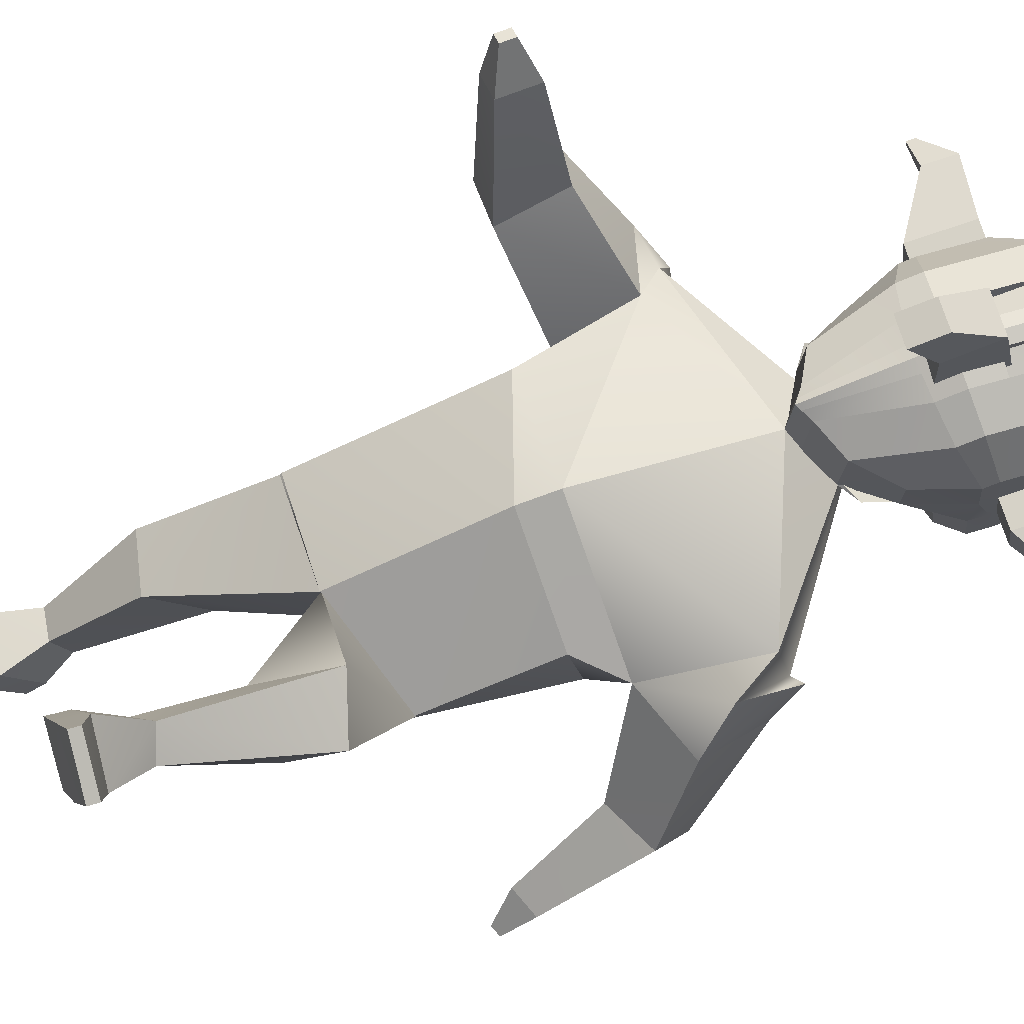
<metadata>
{"format":"obj","ext":"obj","renderer":"f3d","projection":"perspective","resolution":1024,"background":"white","views":[{"elev":74.7,"azim":74.9,"up":"+Z"}]}
</metadata>
<code>
o Cube_Cube.002
v 0.7575 3.171 0.02831
v 0.4824 2.37 -0.2977
v 0.746 3.082 0.535
v 0.4864 2.287 0.2908
v 0.4815 1.348 -0.1252
v 0.5214 1.623 0.0492
v 0.4734 1.326 -0.1198
v 0.519 1.636 0.02723
v 0.6777 1.075 0.5851
v 0.7246 1.333 0.7143
v 0.3426 1.008 0.5918
v 0.4114 1.408 0.8032
v 0.3549 0.3562 1.016
v 0.4648 0.4482 1.333
v 0.6436 0.3479 0.9828
v 0.7389 0.4324 1.175
v 0.5342 2.812 -0.1472
v 0.6573 2.513 0.2253
v 0.8242 3.209 0.1236
v 0.8922 2.865 0.4874
v 0.8899 3.056 -0.1223
v 1.035 2.687 0.2118
v 1.163 1.949 -0.8199
v 1.213 1.855 -0.6388
v 1.312 2.02 -0.8242
v 1.362 1.927 -0.6431
v 1.306 1.767 -0.8762
v 1.325 1.733 -0.8098
v 1.361 1.793 -0.8778
v 1.379 1.759 -0.8114
v 1.021 2.31 -0.2846
v 1.275 2.458 -0.2498
v 0.9274 2.541 -0.548
v 1.187 2.647 -0.5523
v 0.3607 0.2504 1.049
v 0.4725 0.3208 1.36
v 0.6486 0.2558 1.012
v 0.7465 0.3056 1.203
v 0.5609 0.4315 1.607
v 0.8288 0.4249 1.494
v 0.5645 0.3775 1.618
v 0.8324 0.3709 1.505
v 0.4964 0.6606 1.079
v 0.6496 0.6167 1.006
v 0.4216 0.5561 0.933
v 0.5823 0.5502 0.9152
v 0.04231 3.584 0.3144
v 0.04758 3.602 0.1679
v 0.1666 3.702 0.1877
v 0.1817 3.665 0.4376
v 0.1912 3.698 0.1727
v -0.03421 3.481 0.4039
v -0.02316 3.518 0.139
v -0.08241 3.482 0.423
v -0.02847 3.5 0.2712
v -0.06733 3.53 0.08074
v 0.1004 3.702 0.1948
v 0.09572 3.689 0.2975
v 0.161 3.684 0.3333
v -0.5402 3.726 0.5714
v -0.6741 4.382 0.6476
v -0.6359 4.016 0.01607
v -0.6523 4.381 0.1081
v -0.3008 3.923 -0.2548
v -0.4841 3.948 -0.1767
v -0.5105 4.537 -0.02776
v -0.3315 4.608 -0.0816
v -0.3974 3.521 0.7227
v -0.2181 3.436 0.7926
v -0.3724 4.61 0.9286
v -0.5456 4.54 0.8407
v -0.6441 3.988 0.2248
v -0.5335 3.717 0.3975
v -0.6694 4.417 0.4831
v -0.6613 4.439 0.2639
v -0.3474 4.725 0.2107
v -0.3625 4.684 0.6217
v -0.5241 4.639 0.2235
v -0.5372 4.603 0.5768
v -0.4961 3.901 0.1597
v -0.3854 3.499 0.442
v -0.3147 3.868 0.1366
v -0.204 3.411 0.4661
v -0.6647 4.068 0.6661
v -0.6407 4.139 0.01274
v -0.5295 4.032 0.8761
v -0.4905 4.147 -0.1872
v -0.3083 4.153 -0.267
v -0.6588 4.091 0.4487
v -0.6509 4.117 0.2304
v -0.4931 3.896 0.165
v -0.4929 3.564 0.4452
v -0.3184 3.864 0.1441
v -0.3182 3.481 0.4673
v 0.1662 3.836 0.2035
v 0.1609 3.818 0.3498
v 0.1815 3.909 0.4677
v -0.6674 4.159 0.6607
v -0.6441 4.209 0.04034
v -0.5342 4.179 0.8659
v -0.4963 4.26 -0.141
v -0.315 4.285 -0.2133
v -0.6619 4.186 0.4587
v -0.6539 4.21 0.2401
v -0.6395 4.106 0.01362
v -0.3471 3.884 0.9253
v -0.5239 3.915 0.8379
v -0.4888 4.095 -0.1844
v -0.3063 4.093 -0.2638
v -0.655 4.01 0.4373
v -0.6491 4.083 0.2289
v -0.6611 3.996 0.6433
v -0.3591 4.191 0.9579
v -0.3536 4.02 0.9698
v -0.2903 3.902 0.5598
v -0.04509 3.91 0.5697
v -0.1031 3.912 1.161
v -0.1154 4.183 1.233
v -0.2516 3.762 1.345
v -0.1451 3.941 1.397
v -0.1372 3.766 1.35
v -0.3055 4.287 0.6066
v -0.0603 4.295 0.6165
v -0.2926 4.176 1.226
v -0.2803 3.906 1.154
v -0.2595 3.937 1.392
v -0.8162 4.413 0.4773
v -0.8081 4.435 0.2581
v -0.8087 4.182 0.4528
v -0.8056 4.087 0.4429
v -0.8007 4.206 0.2342
v -0.7977 4.113 0.2245
v -1.138 4.436 0.4158
v -1.133 4.447 0.3035
v -1.134 4.317 0.4033
v -1.132 4.269 0.3982
v -1.13 4.33 0.2913
v -1.128 4.282 0.2863
v -1.273 4.296 0.3529
v -1.272 4.299 0.3234
v -1.272 4.264 0.3496
v -1.271 4.252 0.3482
v -1.271 4.268 0.3201
v -1.27 4.255 0.3188
v -0.6708 4.271 0.6542
v -0.6482 4.295 0.07419
v -0.3657 4.401 0.9432
v -0.5399 4.359 0.8533
v -0.5034 4.399 -0.08439
v -0.3232 4.446 -0.1475
v -0.6656 4.301 0.4709
v -0.6576 4.325 0.252
v -0.8125 4.297 0.465
v -0.8044 4.321 0.2462
v -1.136 4.377 0.4095
v -1.132 4.389 0.2974
v -1.272 4.28 0.3512
v -1.271 4.283 0.3217
v -0.2124 4.637 -0.1012
v -0.1684 3.403 0.8195
v -0.1801 3.914 -0.2833
v -0.2556 4.639 0.9652
v -0.2293 4.762 0.2078
v -0.2453 4.718 0.6413
v -0.1946 3.854 0.1287
v -0.1536 3.376 0.4749
v -0.188 4.158 -0.2968
v -0.1951 4.297 -0.2402
v -0.1859 4.094 -0.2933
v -0.2359 4.017 1.009
v -0.2416 4.197 0.9963
v -0.229 3.873 0.9619
v -0.2486 4.418 0.9807
v -0.2038 4.467 -0.1707
v -0.9539 3.177 -0.1505
v -0.6561 2.361 -0.0348
v -1.005 3.094 0.325
v -0.675 2.367 0.5167
v -0.1068 3.486 -0.07369
v -0.06061 2.381 -0.3467
v -0.1297 3.366 0.5528
v -0.08908 2.218 0.6119
v -0.5741 1.538 -0.1551
v -0.6048 1.351 0.1406
v -0.03066 1.453 -0.2611
v -0.04252 1.381 0.2442
v -0.5687 1.54 -0.149
v -0.601 1.342 0.1327
v -0.03137 1.45 -0.2474
v -0.04192 1.386 0.2369
v -0.6194 0.8635 -0.5247
v -0.6535 0.6857 -0.2951
v -0.2843 0.915 -0.5616
v -0.3333 0.6439 -0.2094
v -0.2665 0.09503 -0.9958
v -0.2778 -0.06199 -0.6936
v -0.5542 0.06222 -0.9676
v -0.586 -0.0586 -0.7686
v -0.7747 2.583 0.2002
v -0.09998 2.42 0.6412
v -0.8709 2.971 0.4395
v -0.07204 2.529 -0.288
v -1.059 2.777 -0.1762
v -1.086 3.178 0.05306
v -1.148 2.573 0.08123
v -1.239 3.052 0.256
v -1.475 2.512 1.401
v -1.5 2.72 1.39
v -1.624 2.49 1.334
v -1.65 2.698 1.323
v -1.622 2.57 1.579
v -1.631 2.646 1.575
v -1.677 2.562 1.555
v -1.686 2.638 1.551
v -1.267 2.779 0.8278
v -1.521 2.778 0.6896
v -1.212 2.432 0.7328
v -1.47 2.417 0.6236
v -0.2564 -0.002915 -1.053
v -0.2623 -0.1712 -0.7559
v -0.5414 -0.0552 -1.025
v -0.5696 -0.1714 -0.8312
v -0.275 -0.2629 -0.4866
v -0.5627 -0.2815 -0.5247
v -0.2687 -0.3107 -0.5135
v -0.5564 -0.3293 -0.5517
v -0.3676 0.18 -0.6797
v -0.5362 0.1893 -0.7246
v -0.3371 0.2581 -0.855
v -0.4973 0.242 -0.8394
v -0.2941 3.574 0.3018
v -0.1305 3.483 0.4418
v -0.2802 3.609 0.1616
v -0.1177 3.612 0.1001
v -0.1204 3.709 0.1164
v -0.4174 3.717 0.1654
v -0.09104 3.747 0.08745
v -0.2212 3.476 0.3947
v -0.2073 3.518 0.1318
v -0.1115 3.543 0.02227
v -0.1759 3.479 0.4182
v -0.2147 3.496 0.2631
v -0.1593 3.531 0.07732
v -0.136 3.66 0.4732
v -0.3457 3.693 0.1794
v -0.3513 3.676 0.2831
v -0.1221 3.706 0.1413
v -0.1358 3.661 0.4672
v -0.4104 3.692 0.169
v -0.4195 3.666 0.3125
v -0.4487 3.644 0.4134
v 0.2535 3.753 0.6035
v 0.3352 4.417 0.6884
v 0.3734 4.051 0.05686
v 0.357 4.416 0.1488
v -0.141 3.384 0.8343
v -0.1911 4.654 0.9854
v -0.1134 3.91 -0.299
v -0.1467 4.653 -0.112
v 0.0684 3.935 -0.2399
v 0.2426 3.974 -0.1473
v 0.2162 4.563 0.001599
v 0.03769 4.621 -0.06668
v 0.1135 3.539 0.7433
v -0.06464 3.441 0.7988
v -0.003224 4.623 0.9435
v 0.181 4.565 0.8701
v 0.3666 4.023 0.2657
v 0.2615 3.745 0.4296
v 0.3413 4.452 0.5239
v 0.3494 4.474 0.3047
v -0.1258 3.357 0.4797
v -0.1283 3.846 0.1244
v -0.164 4.782 0.2062
v -0.1805 4.737 0.6522
v 0.02181 4.738 0.2256
v 0.006643 4.697 0.6366
v 0.2025 4.664 0.2529
v 0.1895 4.628 0.6062
v 0.2307 3.926 0.1891
v 0.1257 3.516 0.4627
v 0.05451 3.88 0.1515
v -0.05054 3.416 0.4723
v 0.346 4.103 0.7069
v 0.37 4.174 0.05358
v -0.1215 4.161 -0.3133
v 0.1971 4.057 0.9055
v 0.2361 4.172 -0.1578
v 0.06091 4.166 -0.2521
v 0.3561 4.126 0.4897
v 0.364 4.152 0.2714
v 0.2276 3.921 0.1941
v 0.2278 3.589 0.4743
v 0.05784 3.877 0.1593
v 0.05804 3.494 0.4825
v -0.422 3.821 0.1863
v -0.4294 3.8 0.3311
v -0.1281 3.841 0.1292
v -0.4664 3.886 0.4465
v -0.1454 3.905 0.4969
v -0.1456 3.904 0.5028
v 0.3429 4.194 0.7016
v 0.3662 4.244 0.08116
v -0.1288 4.303 -0.255
v 0.1925 4.204 0.8952
v 0.2304 4.285 -0.1116
v 0.05419 4.298 -0.1984
v 0.3518 4.221 0.4996
v 0.3598 4.245 0.281
v 0.3709 4.141 0.05444
v -0.1194 4.095 -0.3096
v 0.2027 3.94 0.8672
v 0.2378 4.12 -0.155
v 0.06288 4.105 -0.2489
v 0.3588 4.045 0.4783
v 0.3647 4.118 0.2699
v 0.3493 4.031 0.6841
v -0.1767 4.2 1.017
v -0.1708 4.015 1.031
v 0.01011 4.204 0.9728
v 0.01554 4.033 0.9847
v -0.1637 3.868 0.9822
v 0.02206 3.897 0.9402
v -0.00625 3.912 0.5713
v -0.2514 3.903 0.5614
v -0.2415 3.907 1.155
v -0.2538 4.178 1.228
v -0.1063 3.942 1.398
v -0.2128 3.763 1.347
v -0.02146 4.297 0.6181
v -0.2667 4.288 0.6082
v -0.07655 4.184 1.235
v -0.06425 3.913 1.162
v -0.09835 3.767 1.351
v -0.2207 3.938 1.394
v 0.4881 4.458 0.53
v 0.4962 4.48 0.3108
v 0.4986 4.227 0.5057
v 0.5028 4.132 0.4958
v 0.5065 4.252 0.2871
v 0.5108 4.158 0.2774
v 0.811 4.503 0.4945
v 0.8151 4.515 0.3822
v 0.8163 4.385 0.4821
v 0.8185 4.337 0.477
v 0.8204 4.398 0.3701
v 0.8226 4.35 0.3652
v 0.9601 4.373 0.4431
v 0.9612 4.376 0.4136
v 0.9615 4.342 0.4398
v 0.9621 4.329 0.4385
v 0.9626 4.345 0.4104
v 0.9631 4.333 0.4091
v 0.339 4.306 0.695
v 0.3616 4.33 0.115
v -0.1378 4.478 -0.1835
v -0.1839 4.427 1.001
v 0.003444 4.414 0.9582
v 0.1867 4.385 0.8827
v 0.2233 4.424 -0.05503
v 0.04594 4.459 -0.1325
v 0.3466 4.336 0.5118
v 0.3546 4.36 0.2929
v 0.4933 4.342 0.5178
v 0.5014 4.366 0.2989
v 0.8136 4.444 0.4883
v 0.8178 4.456 0.3762
v 0.9608 4.357 0.4414
v 0.9619 4.36 0.412
v -0.0811 4.641 -0.09589
v -0.1139 3.405 0.8217
v -0.04874 3.919 -0.278
v -0.1243 4.643 0.9705
v -0.09791 4.766 0.2131
v -0.1139 4.723 0.6467
v -0.06328 3.858 0.134
v -0.09901 3.378 0.4771
v -0.05663 4.163 -0.2915
v -0.06372 4.301 -0.2349
v -0.05456 4.099 -0.288
v -0.1045 4.022 1.014
v -0.1102 4.202 1.002
v -0.09764 3.878 0.9672
v -0.1172 4.422 0.986
v -0.07241 4.471 -0.1654
v -0.1351 4.333 -0.1266
v -0.1284 4.123 -0.112
v -0.1298 4.125 -0.07839
v -0.1368 4.346 -0.09393
f 1 47 3
f 3 200 18
f 6 190 8
f 2 6 5
f 18 20 3
f 179 17 202
f 2 185 180
f 182 6 4
f 7 11 189
f 5 8 7
f 5 189 185
f 43 16 44
f 8 12 10
f 190 11 12
f 8 9 7
f 15 35 13
f 43 13 14
f 44 15 46
f 45 15 13
f 202 2 180
f 2 18 4
f 4 200 182
f 19 22 21
f 1 21 17
f 1 20 19
f 31 26 32
f 23 28 24
f 31 23 24
f 33 25 23
f 32 25 34
f 27 30 28
f 25 27 23
f 25 30 29
f 26 28 30
f 21 32 34
f 21 33 17
f 17 31 18
f 22 31 32
f 37 36 35
f 38 40 42
f 14 35 36
f 15 38 37
f 40 41 42
f 14 40 16
f 36 39 14
f 36 42 41
f 11 46 45
f 9 44 46
f 11 43 12
f 10 43 44
f 47 49 59
f 179 48 1
f 181 47 232
f 48 235 49
f 47 59 248
f 56 234 53
f 47 52 55
f 47 54 52
f 244 59 50
f 235 57 49
f 59 57 50
f 50 57 58
f 50 58 59
f 58 49 59
f 152 63 146
f 159 356 174
f 148 61 145
f 272 160 166
f 79 61 71
f 164 70 162
f 77 71 70
f 81 60 73
f 83 68 81
f 173 70 147
f 147 71 148
f 63 149 146
f 66 150 149
f 65 82 80
f 80 93 91
f 62 80 72
f 80 73 72
f 66 76 67
f 76 79 77
f 67 163 159
f 163 77 164
f 63 78 66
f 78 74 79
f 161 273 165
f 273 166 165
f 61 151 145
f 103 130 89
f 89 111 110
f 112 89 110
f 87 109 108
f 85 108 105
f 114 107 106
f 86 112 107
f 167 311 169
f 90 105 111
f 93 92 91
f 81 94 83
f 83 93 82
f 81 91 92
f 96 300 97
f 235 95 49
f 244 97 301
f 50 96 97
f 49 96 59
f 90 130 132
f 98 89 84
f 87 102 88
f 85 101 87
f 113 86 114
f 100 84 86
f 167 304 286
f 90 99 85
f 111 62 72
f 161 311 258
f 107 60 68
f 172 69 160
f 106 68 69
f 62 108 65
f 65 109 64
f 60 110 73
f 110 72 73
f 170 106 172
f 171 114 170
f 122 116 115
f 123 117 116
f 125 126 124
f 122 125 124
f 122 118 123
f 116 125 115
f 118 126 120
f 117 119 125
f 117 120 121
f 119 120 126
f 154 137 156
f 127 134 133
f 74 128 127
f 104 154 152
f 90 131 104
f 74 153 151
f 138 143 137
f 155 139 157
f 132 136 138
f 129 136 130
f 127 155 153
f 131 138 137
f 157 140 158
f 141 144 142
f 134 139 133
f 137 158 156
f 138 142 144
f 136 141 142
f 156 140 134
f 157 143 141
f 153 135 129
f 135 157 141
f 151 129 103
f 152 128 75
f 128 156 134
f 145 103 98
f 101 150 102
f 146 101 99
f 113 148 100
f 113 386 147
f 100 145 98
f 168 356 304
f 104 146 99
f 102 174 168
f 318 173 171
f 318 170 319
f 319 172 322
f 322 160 256
f 64 169 161
f 88 168 167
f 88 169 109
f 165 83 82
f 64 165 82
f 274 164 275
f 159 274 259
f 357 162 173
f 275 162 257
f 166 69 83
f 67 174 150
f 147 389 173
f 113 388 387
f 173 388 171
f 231 175 177
f 201 181 177
f 188 186 184
f 183 178 176
f 177 206 201
f 202 175 179
f 180 183 176
f 184 182 178
f 193 187 189
f 183 188 184
f 185 187 183
f 198 227 228
f 188 194 190
f 194 189 190
f 191 188 187
f 195 221 197
f 227 195 229
f 197 228 230
f 229 197 230
f 176 202 180
f 178 199 176
f 178 200 201
f 206 203 205
f 199 203 175
f 175 204 177
f 210 215 216
f 208 211 207
f 215 207 217
f 217 209 218
f 209 216 218
f 212 213 211
f 207 213 209
f 213 210 209
f 214 208 210
f 205 216 206
f 217 205 199
f 201 217 199
f 206 215 201
f 220 221 219
f 222 224 198
f 220 195 196
f 221 198 197
f 224 225 223
f 224 196 198
f 223 220 196
f 220 226 222
f 229 191 193
f 191 228 192
f 227 193 194
f 192 227 194
f 231 249 233
f 233 179 175
f 181 231 177
f 233 235 234
f 248 250 231
f 239 234 243
f 242 238 231
f 231 241 232
f 244 251 250
f 245 235 249
f 235 247 248
f 250 245 249
f 251 246 245
f 248 301 244
f 251 250 246
f 246 249 245
f 363 255 271
f 356 370 385
f 359 253 267
f 371 272 377
f 279 253 270
f 375 266 277
f 277 267 279
f 252 281 269
f 264 283 281
f 384 266 373
f 358 267 266
f 360 255 355
f 361 262 360
f 261 282 260
f 280 294 282
f 254 280 261
f 269 280 268
f 276 262 263
f 276 279 278
f 374 263 370
f 374 277 276
f 278 255 262
f 278 270 271
f 372 273 258
f 377 273 376
f 362 253 354
f 339 308 290
f 316 290 315
f 317 290 284
f 314 288 313
f 313 285 310
f 312 321 323
f 317 287 312
f 311 378 380
f 310 291 316
f 274 259 356
f 293 294 292
f 295 281 283
f 294 283 282
f 281 292 280
f 298 296 297
f 298 248 235
f 249 298 235
f 244 299 251
f 251 297 250
f 297 249 250
f 318 304 322
f 291 339 290
f 290 302 284
f 288 307 306
f 285 306 303
f 287 320 321
f 284 305 287
f 378 304 379
f 291 303 309
f 322 311 273
f 254 316 268
f 372 311 380
f 252 312 264
f 265 383 371
f 264 323 265
f 254 313 310
f 261 314 313
f 252 315 317
f 268 315 269
f 323 381 383
f 321 382 381
f 325 330 324
f 326 331 325
f 328 333 332
f 330 333 324
f 327 330 331
f 324 326 325
f 327 328 332
f 334 326 333
f 326 335 327
f 328 329 334
f 365 346 340
f 336 343 337
f 270 337 271
f 365 309 363
f 340 291 309
f 364 270 362
f 352 347 346
f 366 348 342
f 341 345 339
f 345 338 339
f 366 336 364
f 340 347 341
f 368 349 348
f 353 350 351
f 348 343 342
f 369 346 367
f 347 351 345
f 345 350 344
f 349 367 343
f 352 368 350
f 344 364 338
f 344 368 366
f 338 362 308
f 337 363 271
f 337 367 365
f 318 356 304
f 308 354 302
f 306 361 360
f 306 355 303
f 320 359 358
f 386 320 358
f 305 354 359
f 379 356 385
f 309 355 363
f 307 385 361
f 318 384 357
f 381 318 319
f 383 319 322
f 371 322 256
f 260 380 314
f 289 379 307
f 380 289 314
f 283 376 282
f 260 376 372
f 274 375 374
f 274 370 259
f 357 373 257
f 275 373 375
f 265 377 283
f 385 263 361
f 388 386 389
f 389 358 384
f 320 388 382
f 388 384 382
f 1 48 47
f 3 181 200
f 6 186 190
f 2 4 6
f 18 22 20
f 179 1 17
f 2 5 185
f 182 186 6
f 7 9 11
f 5 6 8
f 5 7 189
f 43 14 16
f 8 190 12
f 190 189 11
f 8 10 9
f 15 37 35
f 43 45 13
f 44 16 15
f 45 46 15
f 202 17 2
f 2 17 18
f 4 18 200
f 19 20 22
f 1 19 21
f 1 3 20
f 31 24 26
f 23 27 28
f 31 33 23
f 33 34 25
f 32 26 25
f 27 29 30
f 25 29 27
f 25 26 30
f 26 24 28
f 21 22 32
f 21 34 33
f 17 33 31
f 22 18 31
f 37 38 36
f 38 16 40
f 14 13 35
f 15 16 38
f 40 39 41
f 14 39 40
f 36 41 39
f 36 38 42
f 11 9 46
f 9 10 44
f 11 45 43
f 10 12 43
f 47 48 49
f 179 234 48
f 181 3 47
f 48 234 235
f 248 232 47
f 59 244 248
f 240 234 56
f 234 48 53
f 53 48 55
f 48 47 55
f 47 232 54
f 235 247 57
f 59 49 57
f 58 57 49
f 152 75 63
f 159 259 356
f 148 71 61
f 272 256 160
f 79 74 61
f 164 77 70
f 77 79 71
f 81 68 60
f 83 69 68
f 173 162 70
f 147 70 71
f 63 66 149
f 66 67 150
f 65 64 82
f 80 82 93
f 62 65 80
f 80 81 73
f 66 78 76
f 76 78 79
f 67 76 163
f 163 76 77
f 63 75 78
f 78 75 74
f 161 258 273
f 273 272 166
f 61 74 151
f 103 129 130
f 89 90 111
f 112 84 89
f 87 88 109
f 85 87 108
f 114 86 107
f 86 84 112
f 167 286 311
f 90 85 105
f 93 94 92
f 81 92 94
f 83 94 93
f 81 80 91
f 96 95 298
f 298 300 96
f 300 301 97
f 235 298 95
f 244 50 97
f 50 59 96
f 49 95 96
f 90 89 130
f 98 103 89
f 87 101 102
f 85 99 101
f 113 100 86
f 100 98 84
f 167 168 304
f 90 104 99
f 111 105 62
f 161 169 311
f 107 112 60
f 172 106 69
f 106 107 68
f 62 105 108
f 65 108 109
f 60 112 110
f 110 111 72
f 170 114 106
f 171 113 114
f 122 123 116
f 123 118 117
f 125 119 126
f 122 115 125
f 122 124 118
f 116 117 125
f 118 124 126
f 117 121 119
f 117 118 120
f 119 121 120
f 154 131 137
f 127 128 134
f 74 75 128
f 104 131 154
f 90 132 131
f 74 127 153
f 138 144 143
f 155 133 139
f 132 130 136
f 129 135 136
f 127 133 155
f 131 132 138
f 157 139 140
f 141 143 144
f 134 140 139
f 137 143 158
f 138 136 142
f 136 135 141
f 156 158 140
f 157 158 143
f 153 155 135
f 135 155 157
f 151 153 129
f 152 154 128
f 128 154 156
f 145 151 103
f 101 149 150
f 146 149 101
f 113 147 148
f 113 387 386
f 100 148 145
f 168 174 356
f 104 152 146
f 102 150 174
f 318 357 173
f 318 171 170
f 319 170 172
f 322 172 160
f 64 109 169
f 88 102 168
f 88 167 169
f 165 166 83
f 64 161 165
f 274 163 164
f 159 163 274
f 357 257 162
f 275 164 162
f 166 160 69
f 67 159 174
f 147 386 389
f 113 171 388
f 173 389 388
f 231 233 175
f 201 200 181
f 188 190 186
f 183 184 178
f 177 204 206
f 202 199 175
f 180 185 183
f 184 186 182
f 193 191 187
f 183 187 188
f 185 189 187
f 198 196 227
f 188 192 194
f 194 193 189
f 191 192 188
f 195 219 221
f 227 196 195
f 197 198 228
f 229 195 197
f 176 199 202
f 178 201 199
f 178 182 200
f 206 204 203
f 199 205 203
f 175 203 204
f 210 208 215
f 208 212 211
f 215 208 207
f 217 207 209
f 209 210 216
f 212 214 213
f 207 211 213
f 213 214 210
f 214 212 208
f 205 218 216
f 217 218 205
f 201 215 217
f 206 216 215
f 220 222 221
f 222 226 224
f 220 219 195
f 221 222 198
f 224 226 225
f 224 223 196
f 223 225 220
f 220 225 226
f 229 230 191
f 191 230 228
f 227 229 193
f 192 228 227
f 231 250 249
f 233 234 179
f 181 232 231
f 233 249 235
f 231 232 248
f 248 244 250
f 233 234 239
f 234 240 243
f 231 233 242
f 233 239 242
f 231 238 241
f 245 247 235
f 250 251 245
f 248 300 301
f 246 250 249
f 363 355 255
f 356 259 370
f 359 354 253
f 371 256 272
f 279 267 253
f 375 373 266
f 277 266 267
f 252 264 281
f 264 265 283
f 384 358 266
f 358 359 267
f 360 262 255
f 361 263 262
f 261 280 282
f 280 292 294
f 254 268 280
f 269 281 280
f 276 278 262
f 276 277 279
f 374 276 263
f 374 375 277
f 278 271 255
f 278 279 270
f 372 376 273
f 377 272 273
f 362 270 253
f 339 338 308
f 316 291 290
f 317 315 290
f 314 289 288
f 313 288 285
f 312 287 321
f 317 284 287
f 311 286 378
f 310 285 291
f 356 357 275
f 357 257 275
f 356 275 274
f 293 295 294
f 295 293 281
f 294 295 283
f 281 293 292
f 297 299 300
f 299 301 300
f 300 298 297
f 298 300 248
f 249 296 298
f 244 301 299
f 251 299 297
f 297 296 249
f 286 311 304
f 311 322 304
f 322 319 318
f 291 341 339
f 290 308 302
f 288 289 307
f 285 288 306
f 287 305 320
f 284 302 305
f 378 286 304
f 291 285 303
f 311 258 273
f 273 272 322
f 272 256 322
f 254 310 316
f 372 258 311
f 252 317 312
f 265 323 383
f 264 312 323
f 254 261 313
f 261 260 314
f 252 269 315
f 268 316 315
f 323 321 381
f 321 320 382
f 325 331 330
f 326 327 331
f 328 334 333
f 330 332 333
f 327 332 330
f 324 333 326
f 327 335 328
f 334 329 326
f 326 329 335
f 328 335 329
f 365 367 346
f 336 342 343
f 270 336 337
f 365 340 309
f 340 341 291
f 364 336 270
f 352 353 347
f 366 368 348
f 341 347 345
f 345 344 338
f 366 342 336
f 340 346 347
f 368 369 349
f 353 352 350
f 348 349 343
f 369 352 346
f 347 353 351
f 345 351 350
f 349 369 367
f 352 369 368
f 344 366 364
f 344 350 368
f 338 364 362
f 337 365 363
f 337 343 367
f 318 357 356
f 308 362 354
f 306 307 361
f 306 360 355
f 320 305 359
f 386 387 320
f 305 302 354
f 379 304 356
f 309 303 355
f 307 379 385
f 318 382 384
f 381 382 318
f 383 381 319
f 371 383 322
f 260 372 380
f 289 378 379
f 380 378 289
f 283 377 376
f 260 282 376
f 274 275 375
f 274 374 370
f 357 384 373
f 275 257 373
f 265 371 377
f 385 370 263
f 388 387 386
f 389 386 358
f 320 387 388
f 388 389 384
o Cube.001
v 0.1194 4.511 0.6343
v 0.1302 4.239 0.6011
v 0.1095 4.478 0.9067
v 0.1207 4.194 0.8832
v -0.4441 4.492 0.6115
v -0.4333 4.219 0.5784
v -0.4539 4.458 0.884
v -0.4432 4.186 0.8508
v -0.1755 4.457 0.9861
v -0.1647 4.185 0.953
v -0.1623 4.502 0.6229
v -0.1516 4.229 0.5898
f 391 392 390
f 399 396 398
f 396 395 394
f 401 390 400
f 396 400 398
f 393 401 399
f 397 401 395
f 392 400 390
f 395 400 394
f 392 399 398
f 391 393 392
f 399 397 396
f 396 397 395
f 401 391 390
f 396 394 400
f 393 391 401
f 397 399 401
f 392 398 400
f 395 401 400
f 392 393 399

</code>
